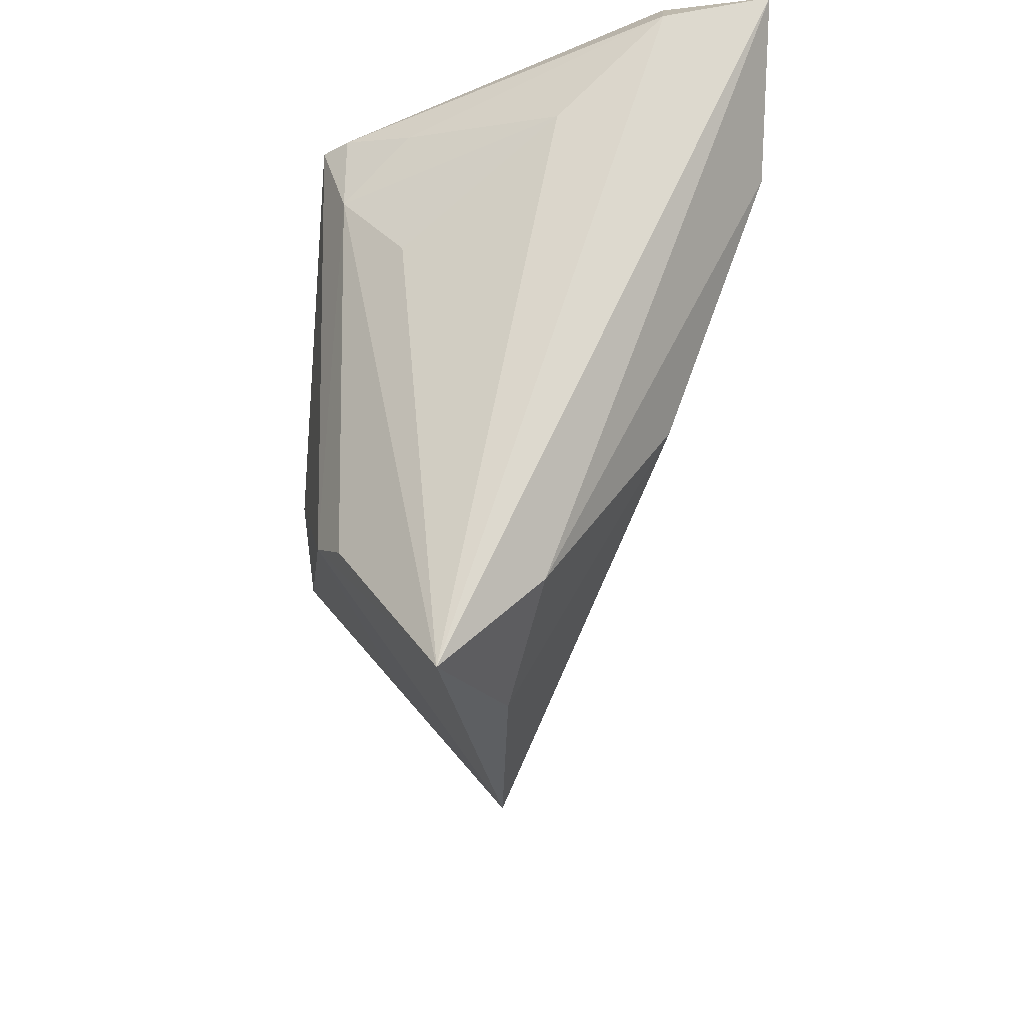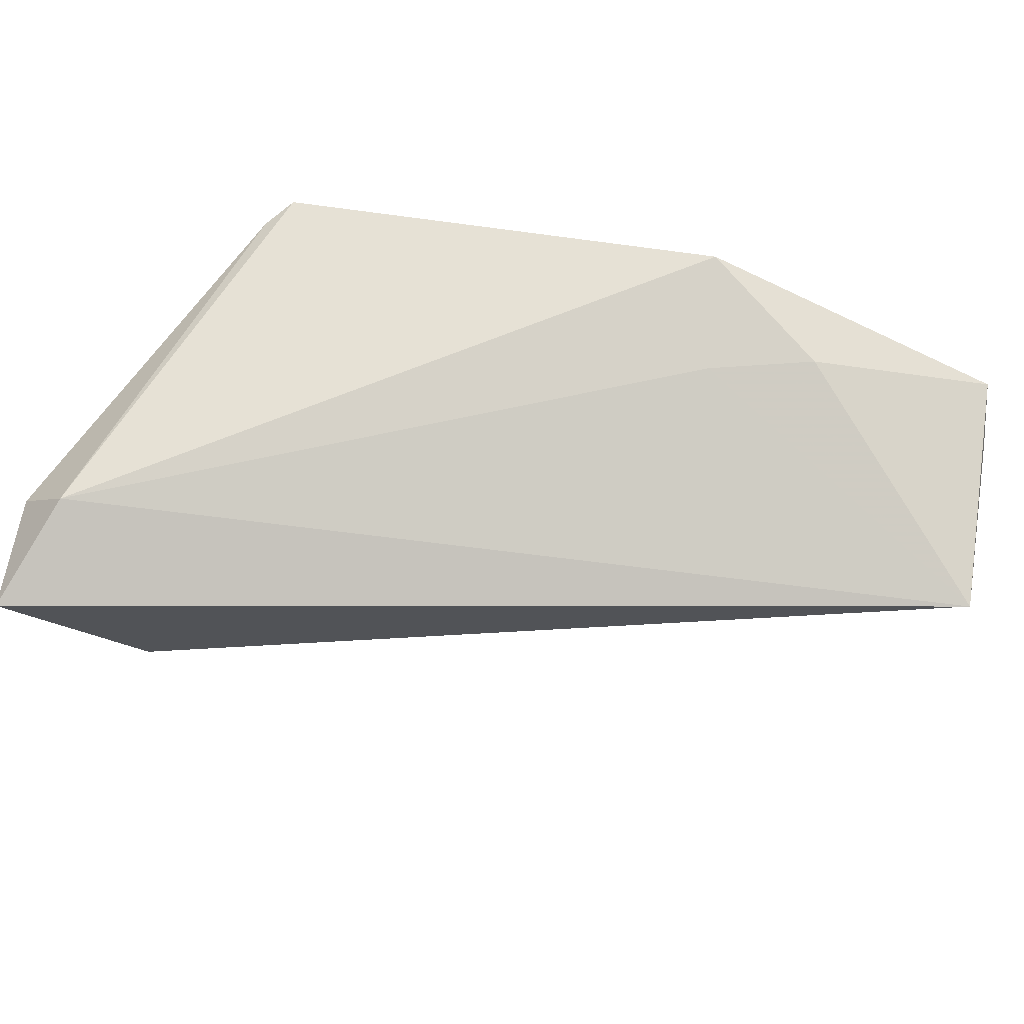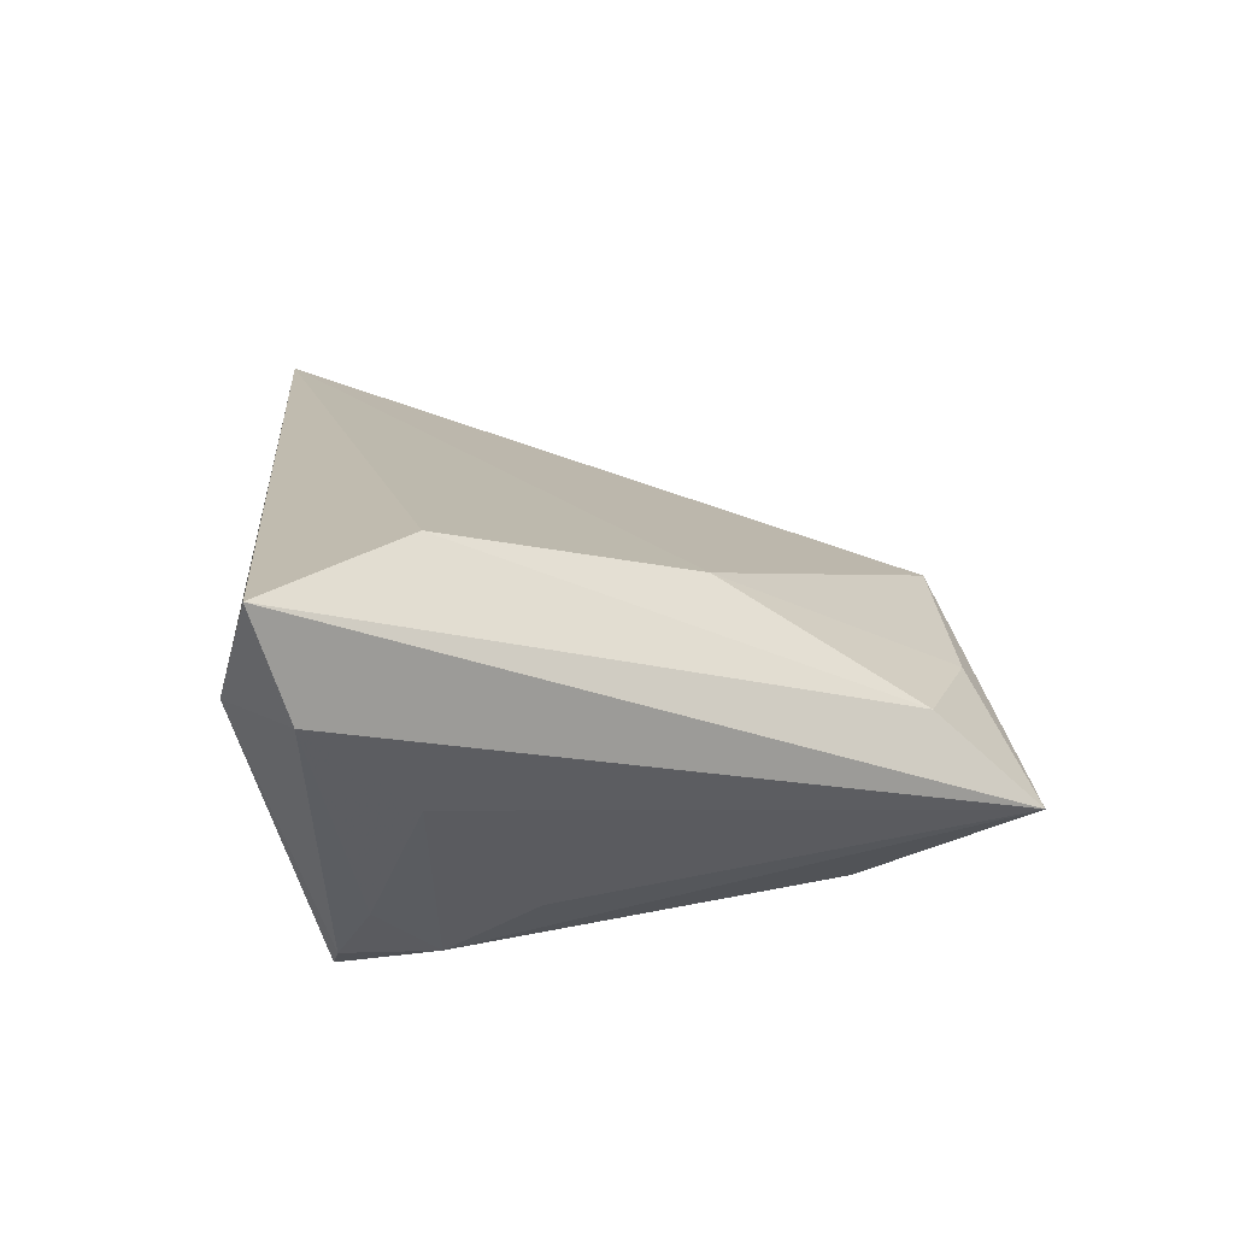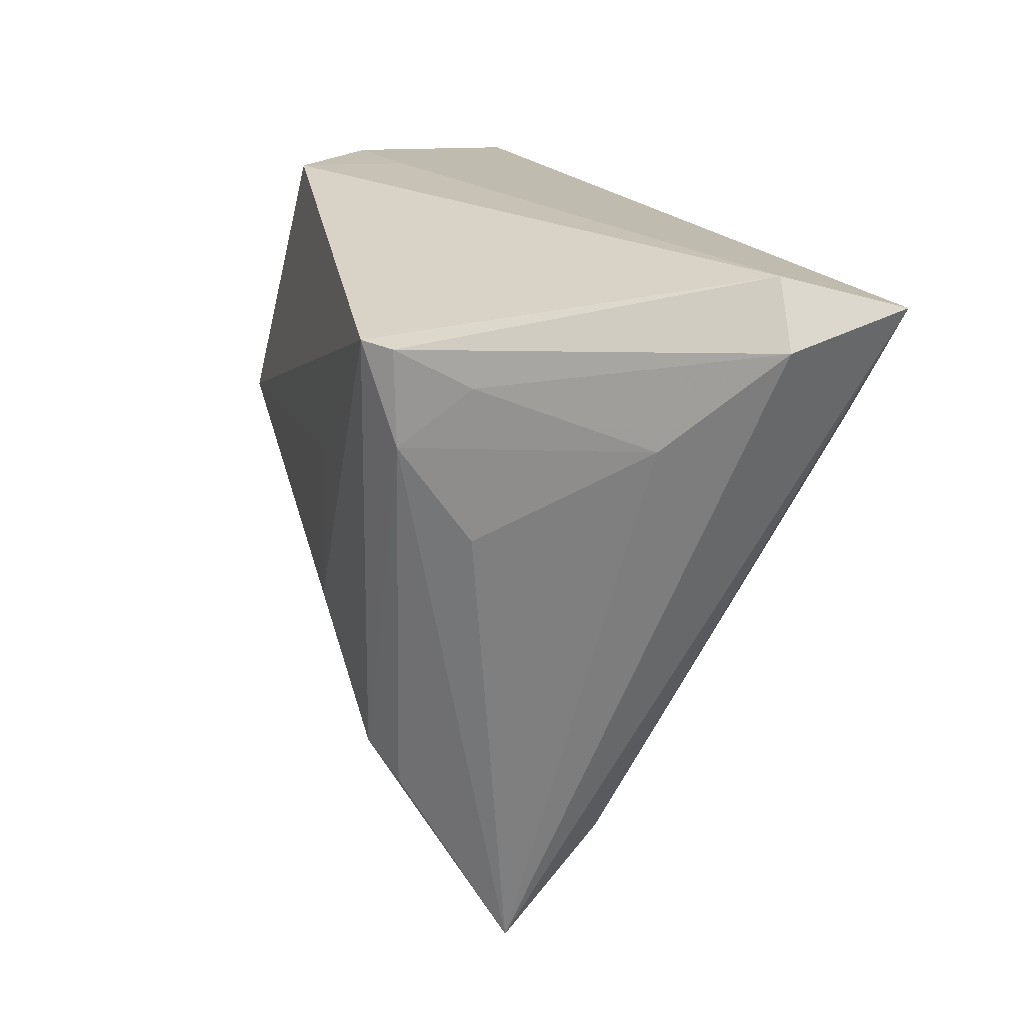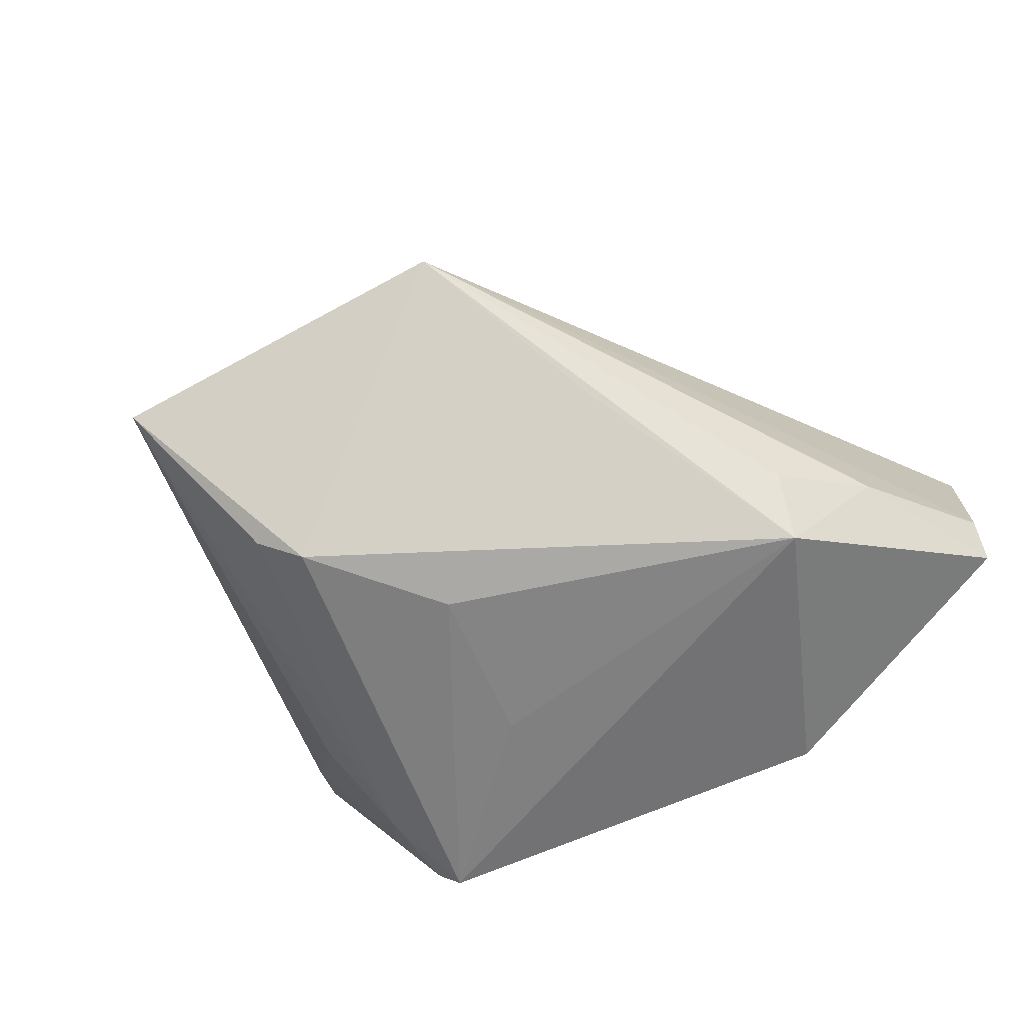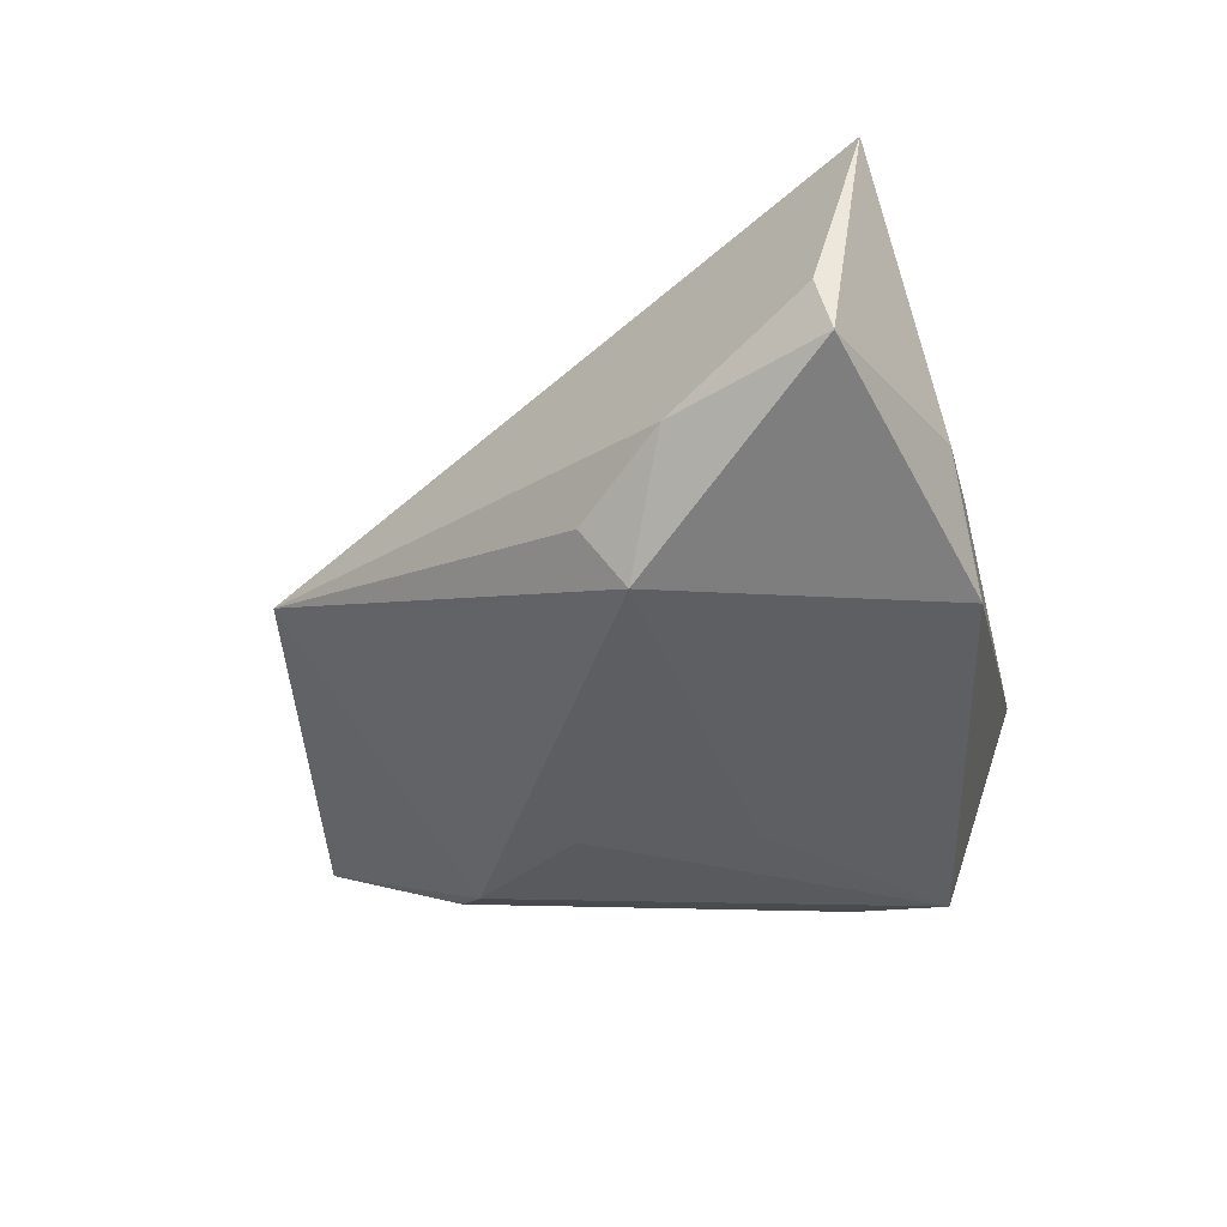
<metadata>
{"format":"obj","ext":"obj","renderer":"f3d","projection":"perspective","resolution":1024,"background":"white","views":[{"elev":-34.7,"azim":-95.5,"up":"+Y"},{"elev":76.0,"azim":5.6,"up":"+Y"},{"elev":22.7,"azim":-96.3,"up":"+Z"},{"elev":20.9,"azim":-108.0,"up":"+Y"},{"elev":-60.5,"azim":31.0,"up":"+Z"},{"elev":-37.5,"azim":102.0,"up":"+Z"}]}
</metadata>
<code>
v -0.02743 -0.05411 -0.008103
v 0.0579 0.02065 -0.009488
v -0.04983 0.02368 0.01586
v -0.02344 -0.01833 0.01891
v 0.02494 -0.02708 -0.009714
v 0.02481 0.03055 -0.01824
v -0.02821 0.0102 -0.02074
v 0.01324 -0.04958 0.002678
v -0.04444 0.03055 0.01676
v -0.004978 0.00284 -0.02358
v 0.04072 -0.007651 -0.01487
v -0.02643 -0.04159 0.003738
v -0.0325 -0.0001209 -0.01355
v -0.01494 -0.03166 -0.02151
v -0.03604 0.0112 0.02948
v 0.05812 0.01901 -0.002812
v 0.03956 -0.002667 -0.02227
v 0.02503 0.02993 -0.005253
v 0.04918 0.002506 -0.009916
v -0.01036 -0.04871 0.001141
v -0.02753 0.02118 -0.02075
v -0.04365 0.01213 0.00372
v -0.002195 -0.01727 -0.02358
v 0.05637 0.02449 0.01775
v -0.05037 0.02761 0.02877
v 0.03683 0.02951 -0.007333
v -0.02455 0.02171 -0.02358
v -0.03278 0.0176 -0.01334
v -0.01968 -0.03511 -0.01907
f 2 17 6
f 6 17 27
f 14 8 1
f 3 1 25
f 3 22 1
f 1 22 13
f 25 1 12
f 15 24 25
f 25 12 15
f 19 17 2
f 25 24 9
f 9 6 27
f 9 3 25
f 29 14 1
f 23 14 27
f 17 14 23
f 17 8 5
f 5 14 17
f 8 14 5
f 1 8 20
f 20 12 1
f 4 8 24
f 24 15 4
f 4 15 12
f 4 20 8
f 12 20 4
f 24 8 16
f 8 19 16
f 2 24 16
f 16 19 2
f 11 8 17
f 17 19 11
f 11 19 8
f 26 24 2
f 2 6 26
f 27 17 10
f 10 23 27
f 17 23 10
f 7 13 22
f 27 14 7
f 14 29 7
f 1 13 7
f 7 29 1
f 6 9 18
f 18 26 6
f 18 9 24
f 24 26 18
f 27 7 21
f 21 9 27
f 3 9 21
f 28 7 22
f 28 21 7
f 22 3 28
f 3 21 28

</code>
